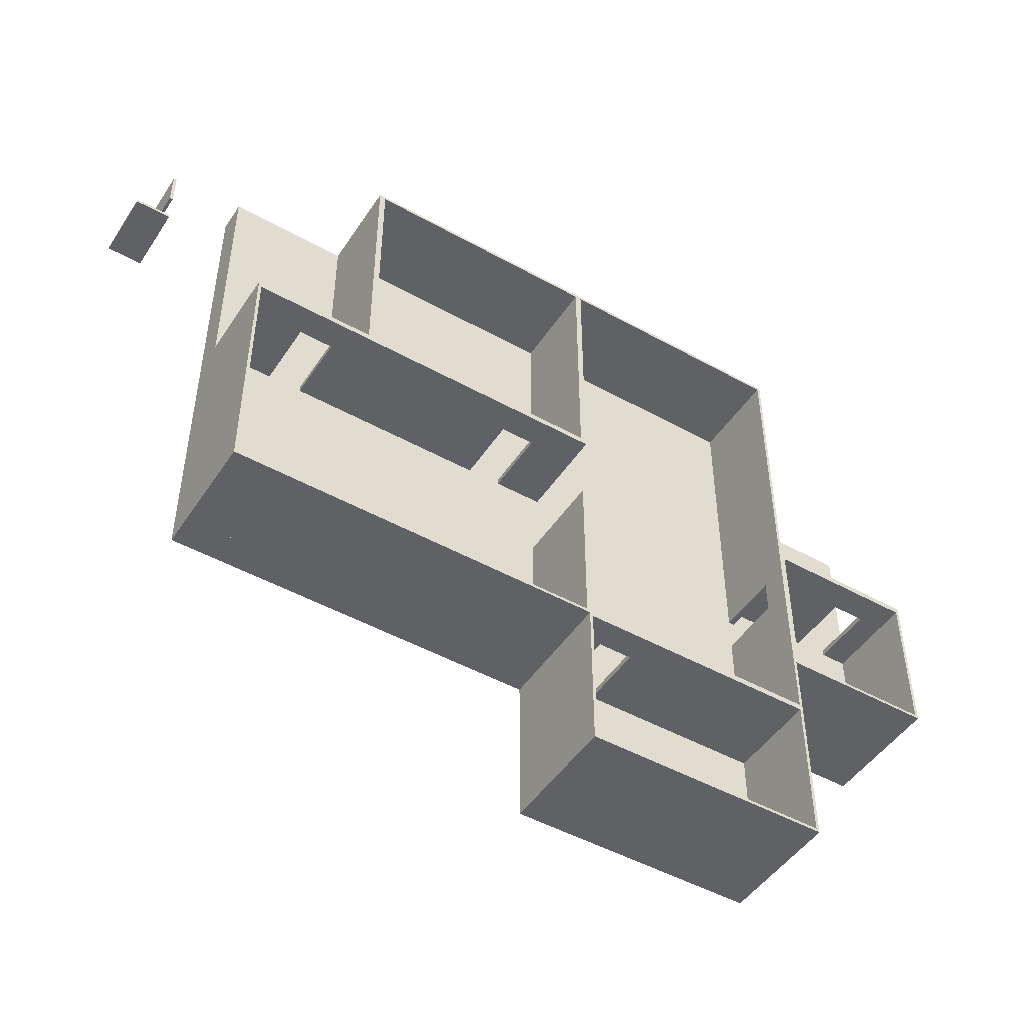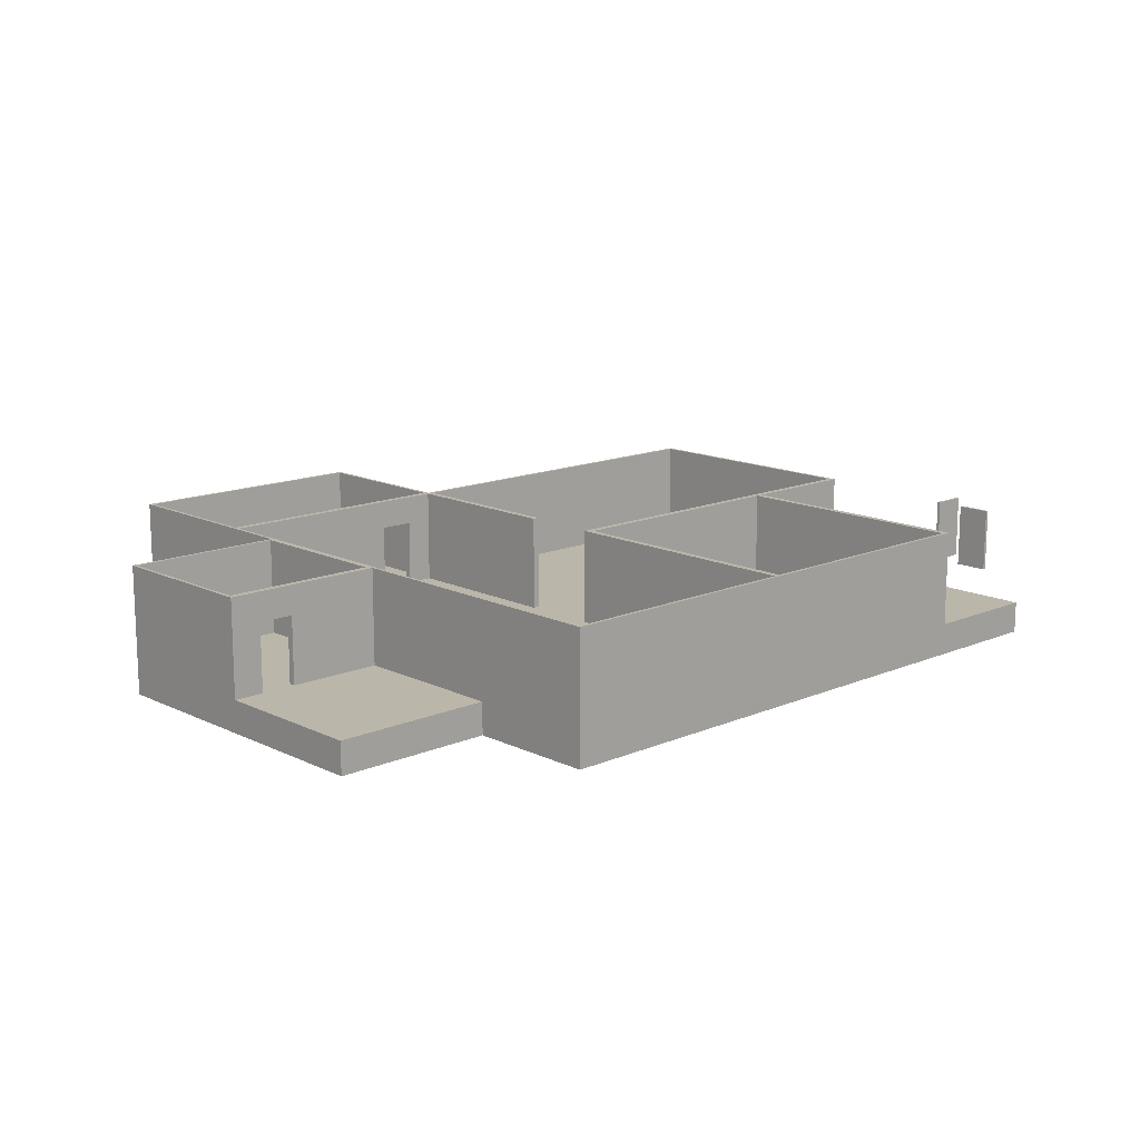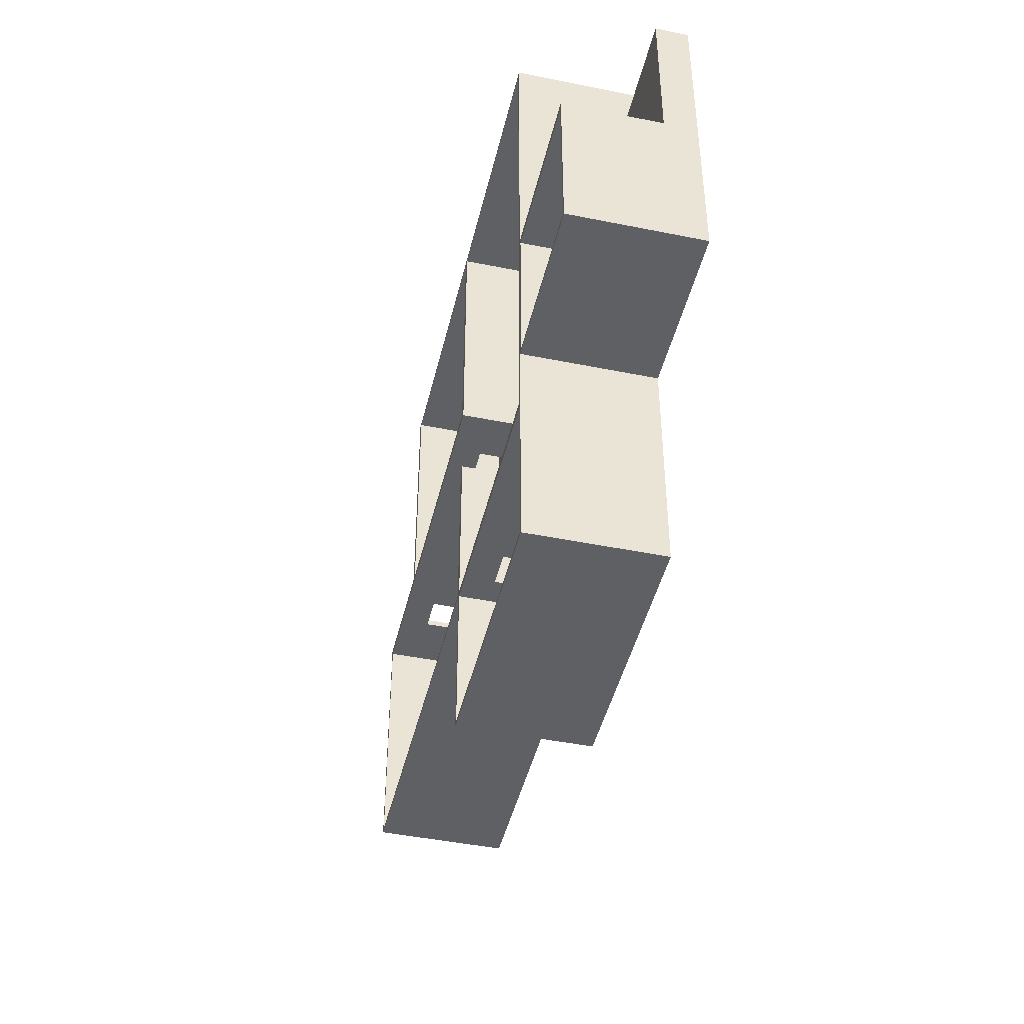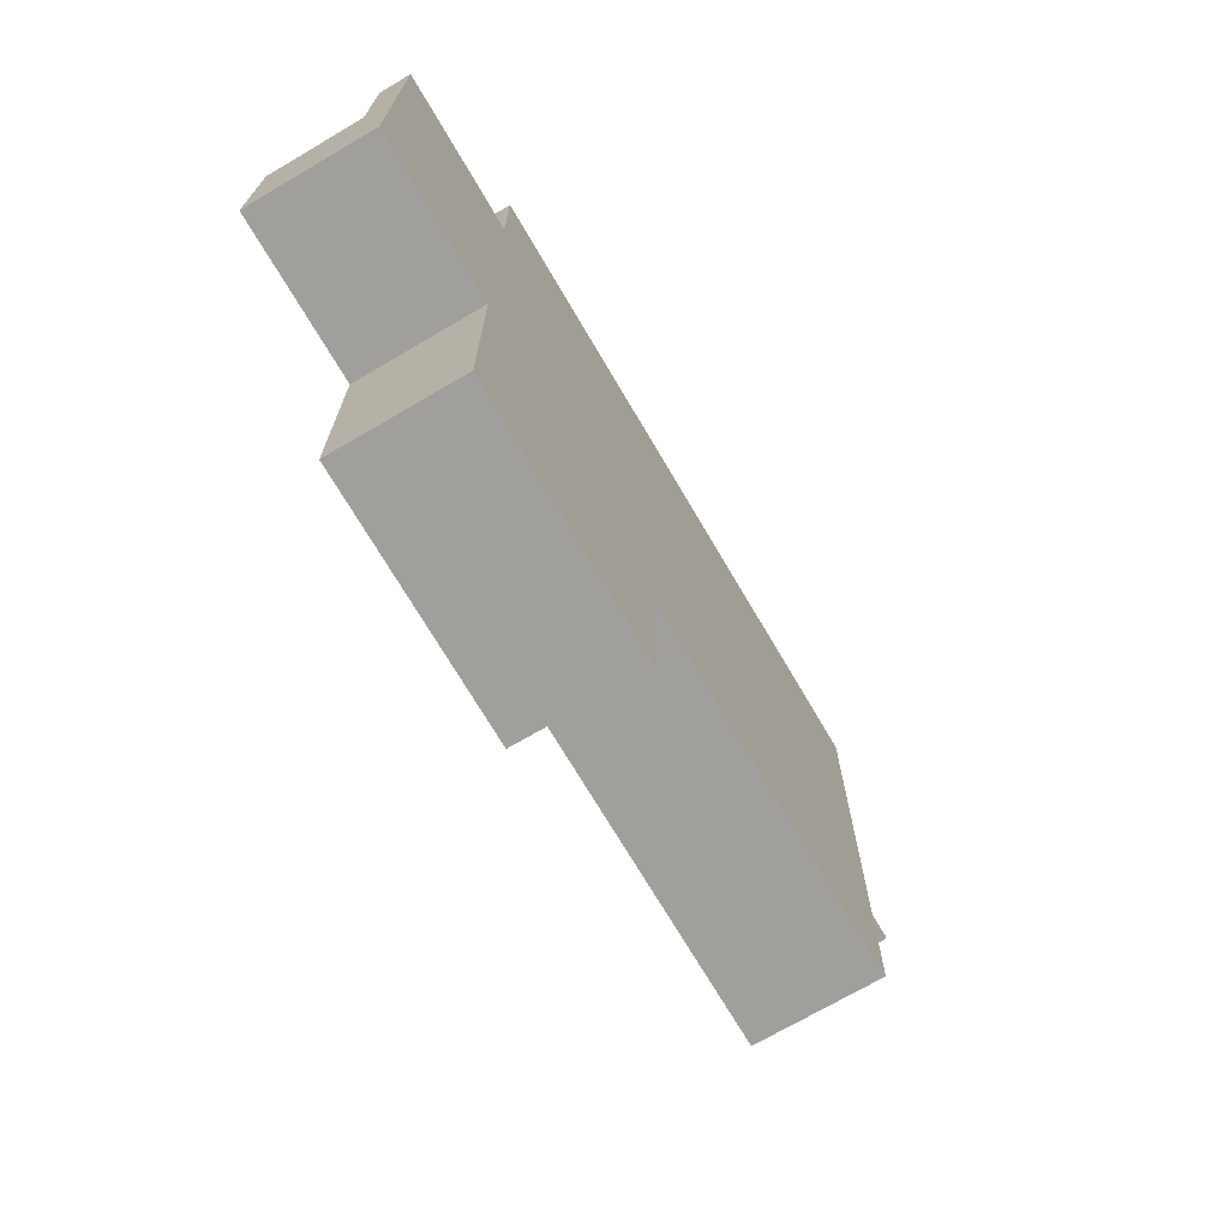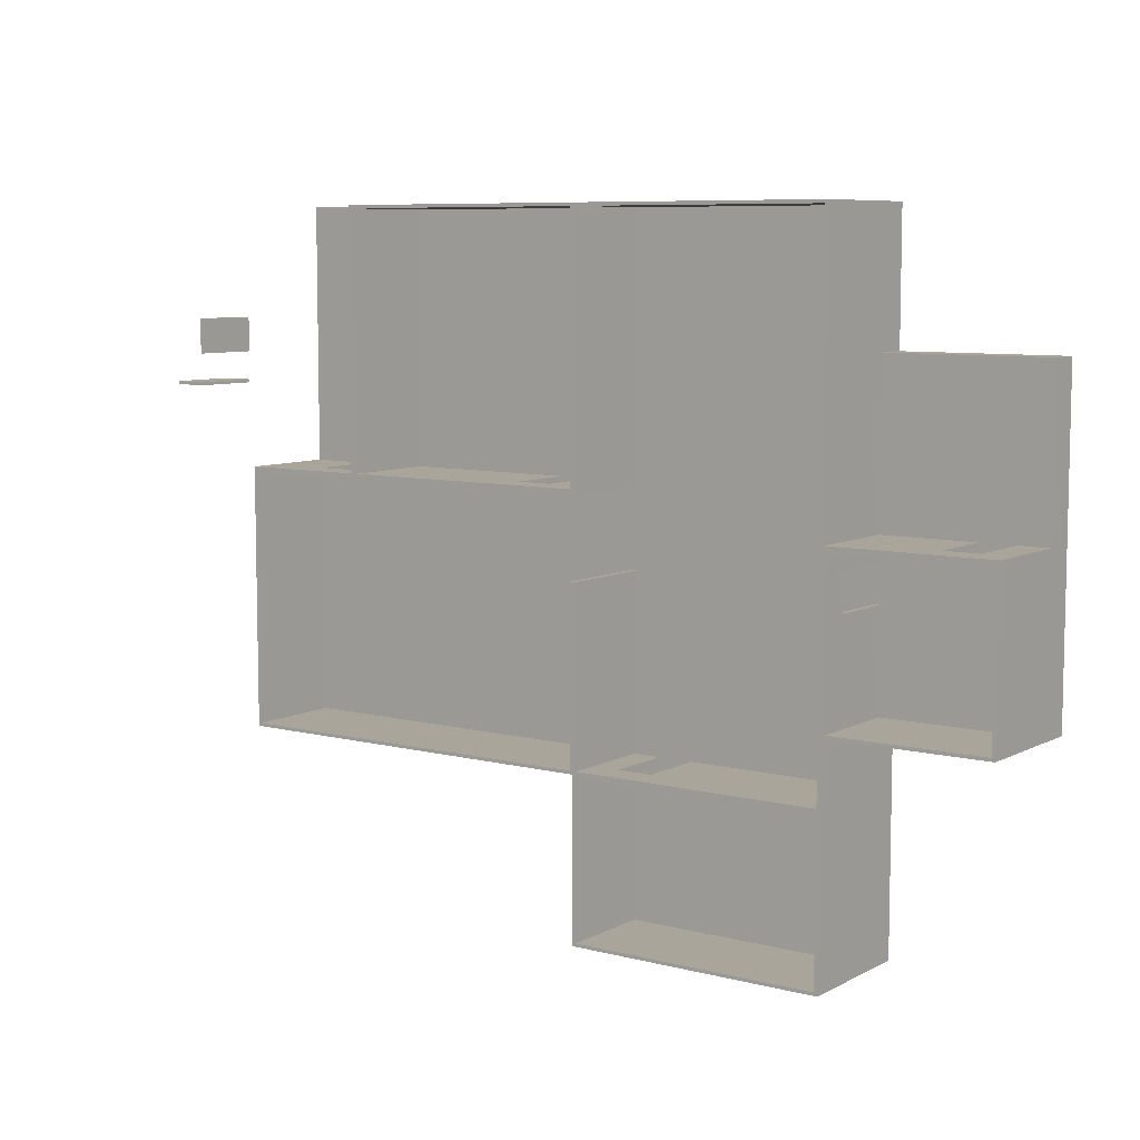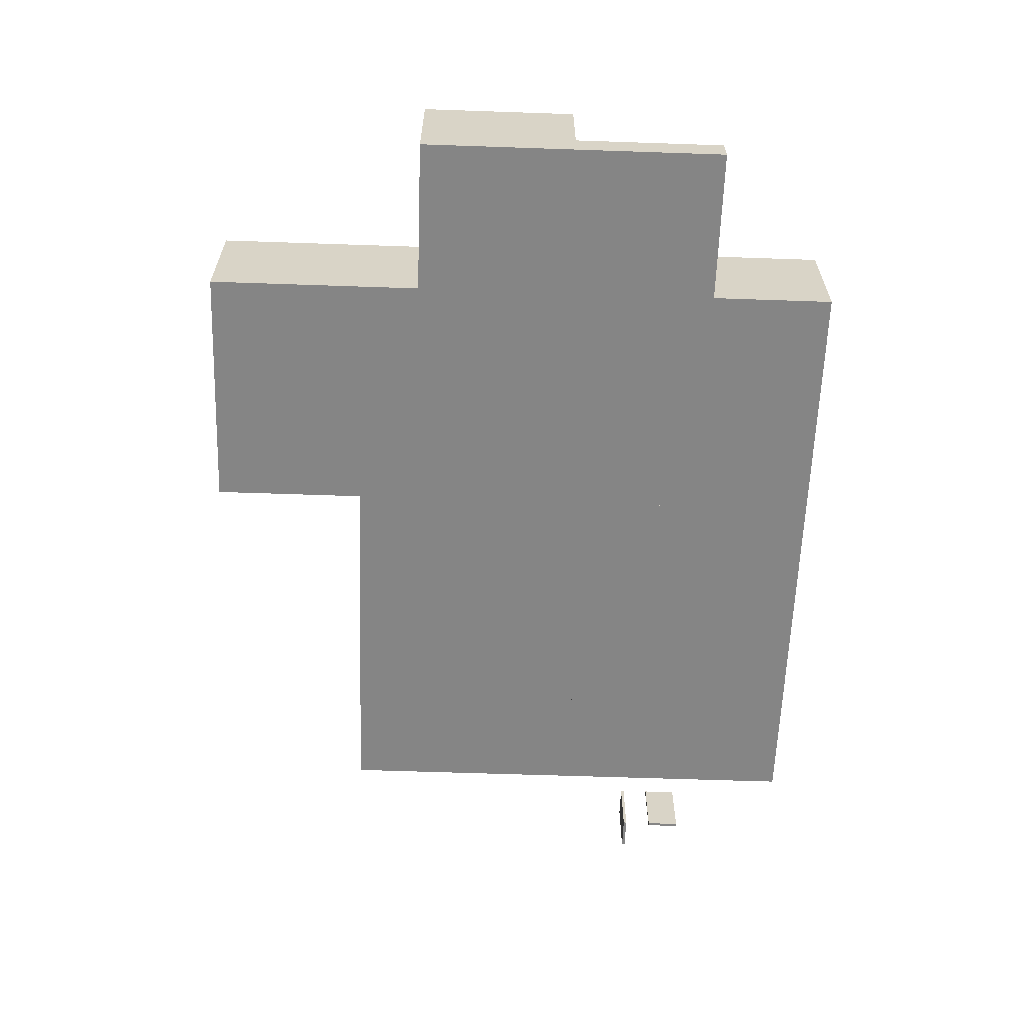
<metadata>
{"format":"obj","ext":"obj","renderer":"f3d","projection":"perspective","resolution":1024,"background":"white","views":[{"elev":-48.0,"azim":148.0,"up":"+Z"},{"elev":14.1,"azim":-43.3,"up":"+Y"},{"elev":-45.1,"azim":-103.2,"up":"+Z"},{"elev":-71.2,"azim":-59.6,"up":"+Z"},{"elev":7.7,"azim":-144.4,"up":"+Z"},{"elev":-61.7,"azim":-92.0,"up":"+Y"}]}
</metadata>
<code>
g Cube.002_Mesh
v -19.8 8 -8.2
v -19.8 2 -8.2
v -19.8 8 8
v -19.8 2 8
v -20.2 8 -8.2
v -20.2 2 -8.2
v -20.2 8 8
v -20.2 2 8
g Cube.002_Material.002
f 5 3 1
f 3 8 4
f 7 6 8
f 2 8 6
f 1 4 2
f 5 2 6
f 5 7 3
f 3 7 8
f 7 5 6
f 2 4 8
f 1 3 4
f 5 1 2
g Cube.003_Mesh
v -20 8 -34
v -20 2 -34
v -20 8 -23.8
v -20 2 -23.8
v -20.2 8 -34
v -20.2 2 -34
v -20.2 8 -23.8
v -20.2 2 -23.8
g Cube.003_Material.027
f 13 11 9
f 11 16 12
f 15 14 16
f 10 16 14
f 9 12 10
f 13 10 14
f 13 15 11
f 11 15 16
f 15 13 14
f 10 12 16
f 9 11 12
f 13 9 10
g Cube.004_Mesh
v -4 8 7.8
v -4 2 7.8
v -4 8 8
v -4 2 8
v -36 8 7.8
v -36 2 7.8
v -36 8 8
v -36 2 8
g Cube.004_Material.018
f 21 19 17
f 19 24 20
f 23 22 24
f 18 24 22
f 17 20 18
f 21 18 22
f 21 23 19
f 19 23 24
f 23 21 22
f 18 20 24
f 17 19 20
f 21 17 18
g Cube.010_Mesh
v 4 8 -24
v 4 2 -24
v 4 8 -23.8
v 4 2 -23.8
v -20 8 -24
v -20 2 -24
v -20 8 -23.8
v -20 2 -23.8
g Cube.010_Material.019
f 29 27 25
f 27 32 28
f 31 30 32
f 26 32 30
f 25 28 26
f 29 26 30
f 29 31 27
f 27 31 32
f 31 29 30
f 26 28 32
f 25 27 28
f 29 25 26
g Cube.012_Mesh
v -35.8 8 -34
v -35.8 2 -34
v -35.8 8 -19.8
v -35.8 2 -19.8
v -36 8 -34
v -36 2 -34
v -36 8 -19.8
v -36 2 -19.8
g Cube.012_Material.028
f 37 35 33
f 35 40 36
f 39 38 40
f 34 40 38
f 33 36 34
f 37 34 38
f 37 39 35
f 35 39 40
f 39 37 38
f 34 36 40
f 33 35 36
f 37 33 34
g Cube.013_Mesh
v -35.8 8 -20
v -35.8 2 -20
v -35.8 8 -19.8
v -35.8 2 -19.8
v -46 8 -20
v -46 2 -20
v -46 8 -19.8
v -46 2 -19.8
g Cube.013_Material.029
f 45 43 41
f 43 48 44
f 47 46 48
f 42 48 46
f 41 44 42
f 45 42 46
f 45 47 43
f 43 47 48
f 47 45 46
f 42 44 48
f 41 43 44
f 45 41 42
g Cube.014_Mesh
v -45.8 8 -20
v -45.8 2 -20
v -45.8 8 -10
v -45.8 2 -10
v -46 8 -20
v -46 2 -20
v -46 8 -10
v -46 2 -10
g Cube.014_Material.030
f 53 51 49
f 51 56 52
f 55 54 56
f 50 56 54
f 49 52 50
f 53 50 54
f 53 55 51
f 51 55 56
f 55 53 54
f 50 52 56
f 49 51 52
f 53 49 50
g Cube.016_Mesh
v -20 8 -24.2
v -20 2 -24.2
v -20 8 -23.8
v -20 2 -23.8
v -36 8 -24.2
v -36 2 -24.2
v -36 8 -23.8
v -36 2 -23.8
v -24.1 6.2 -23.8
v -21.9 6.2 -23.8
v -21.9 2 -23.8
v -24.1 2 -23.8
v -24.1 2 -24.2
v -21.9 2 -24.2
v -24.1 6.2 -24.2
v -21.9 6.2 -24.2
g Cube.016_Material.032
f 61 59 57
f 59 65 66
f 63 62 64
f 58 67 70
f 62 68 64
f 57 60 58
f 61 57 71
f 65 72 66
f 68 71 65
f 72 67 66
f 61 63 59
f 67 60 59
f 59 63 64
f 64 68 65
f 66 67 59
f 59 64 65
f 63 61 62
f 58 60 67
f 62 69 68
f 57 59 60
f 69 62 61
f 57 58 70
f 57 70 72
f 71 69 61
f 57 72 71
f 65 71 72
f 68 69 71
f 72 70 67
g Cube.017_Mesh
v -35.8 8 -10.2
v -35.8 2 -10.2
v -35.8 8 8
v -35.8 2 8
v -36 8 -10.2
v -36 2 -10.2
v -36 8 8
v -36 2 8
g Cube.017_Material.033
f 77 75 73
f 75 80 76
f 79 78 80
f 74 80 78
f 73 76 74
f 77 74 78
f 77 79 75
f 75 79 80
f 79 77 78
f 74 76 80
f 73 75 76
f 77 73 74
g Cube.018_Mesh
v -3.8 8 -8.2
v -3.8 2 -8.2
v -3.8 8 8
v -3.8 2 8
v -4.2 8 -8.2
v -4.2 2 -8.2
v -4.2 8 8
v -4.2 2 8
g Cube.018_Material.034
f 85 83 81
f 83 88 84
f 87 86 88
f 82 88 86
f 81 84 82
f 85 82 86
f 85 87 83
f 83 87 88
f 87 85 86
f 82 84 88
f 81 83 84
f 85 81 82
g Cube.021_Mesh
v 4 8 -24
v 4 2 -24
v 4 8 -8
v 4 2 -8
v 3.8 8 -24
v 3.8 2 -24
v 3.8 8 -8
v 3.8 2 -8
g Cube.021_Material.025
f 93 91 89
f 91 96 92
f 95 94 96
f 90 96 94
f 89 92 90
f 93 90 94
f 93 95 91
f 91 95 96
f 95 93 94
f 90 92 96
f 89 91 92
f 93 89 90
g Cube.026_Mesh
v -19.8 8 -24
v -19.8 2 -24
v -19.8 8 -13
v -19.8 2 -13
v -20.2 8 -24
v -20.2 2 -24
v -20.2 8 -13
v -20.2 2 -13
g Cube.026_Material.045
f 101 99 97
f 99 104 100
f 103 102 104
f 98 104 102
f 97 100 98
f 101 98 102
f 101 103 99
f 99 103 104
f 103 101 102
f 98 100 104
f 97 99 100
f 101 97 98
g Cube.027_Mesh
v -36 2 -20
v -36 0 -20
v -36 2 -10
v -36 0 -10
v -46 2 -20
v -46 0 -20
v -46 2 -10
v -46 0 -10
g Cube.027_Material.046
f 109 107 105
f 107 112 108
f 111 110 112
f 106 112 110
f 105 108 106
f 109 106 110
f 109 111 107
f 107 111 112
f 111 109 110
f 106 108 112
f 105 107 108
f 109 105 106
g Cube.015_Mesh
v -35.8 8 -20
v -35.8 2 -20
v -35.8 8 -10
v -35.8 2 -10
v -36.2 8 -20
v -36.2 2 -20
v -36.2 8 -10
v -36.2 2 -10
v -36.2 6.2 -13.6
v -36.2 6.2 -11.4
v -36.2 2 -13.6
v -36.2 2 -11.4
v -35.8 2 -11.4
v -35.8 2 -13.6
v -35.8 6.2 -13.6
v -35.8 6.2 -11.4
g Cube.015_Material.049
f 117 115 113
f 115 120 116
f 119 117 122
f 120 125 116
f 118 126 123
f 113 115 127
f 117 114 118
f 127 122 121
f 124 128 125
f 121 126 127
f 117 119 115
f 115 119 120
f 124 120 119
f 117 118 123
f 117 123 121
f 122 124 119
f 117 121 122
f 120 124 125
f 118 114 126
f 126 114 113
f 115 116 125
f 115 125 128
f 127 126 113
f 115 128 127
f 117 113 114
f 127 128 122
f 124 122 128
f 121 123 126
g Cube.024_Mesh
v 4 8 -8.2
v 4 2 -8.2
v 4 8 -7.8
v 4 2 -7.8
v -20.2 8 -8.2
v -20.2 2 -8.2
v -20.2 8 -7.8
v -20.2 2 -7.8
v -17.1 2 -7.8
v -17.1 6.2 -7.8
v -14.9 6.2 -7.8
v -14.9 2 -7.8
v -17.1 6.2 -8.2
v -14.9 6.2 -8.2
v -17.1 2 -8.2
v -14.9 2 -8.2
v -2.1 2 -7.8
v 0.1 2 -7.8
v 0.1 6.2 -7.8
v -2.1 6.2 -7.8
v -2.1 6.2 -8.2
v 0.1 6.2 -8.2
v -2.1 2 -8.2
v 0.1 2 -8.2
g Cube.024_Material.051
f 133 131 129
f 131 139 148
f 135 134 136
f 144 145 140
f 132 152 130
f 134 137 136
f 129 132 130
f 133 149 142
f 138 142 139
f 141 137 143
f 142 140 139
f 148 150 147
f 149 145 151
f 150 146 147
f 133 135 131
f 147 146 132
f 135 136 137
f 135 137 138
f 147 132 131
f 140 145 148
f 148 147 131
f 131 135 138
f 139 140 148
f 131 138 139
f 135 133 134
f 144 151 145
f 132 146 152
f 134 143 137
f 129 131 132
f 141 143 134
f 129 130 152
f 129 152 150
f 141 134 133
f 151 144 142
f 142 141 133
f 133 129 150
f 149 151 142
f 133 150 149
f 138 141 142
f 141 138 137
f 142 144 140
f 148 149 150
f 149 148 145
f 150 152 146
g Cube.028_Mesh
v 12.1 6.2 -3.1
v 12.1 2 -3.1
v 12.1 6.2 -2.9
v 12.1 2 -2.9
v 9.9 6.2 -3.1
v 9.9 2 -3.1
v 9.9 6.2 -2.9
v 9.9 2 -2.9
g Cube.028_Material.052
f 157 155 153
f 155 160 156
f 159 158 160
f 154 160 158
f 153 156 154
f 157 154 158
f 157 159 155
f 155 159 160
f 159 157 158
f 154 156 160
f 153 155 156
f 157 153 154
g Cube.023_Mesh
v -35.8 8 -10.2
v -35.8 2 -10.2
v -35.8 8 -9.8
v -35.8 2 -9.8
v -46 8 -10.2
v -46 2 -10.2
v -46 8 -9.8
v -46 2 -9.8
v -41.9 6.2 -9.8
v -44.1 2 -9.8
v -44.1 6.2 -9.8
v -41.9 2 -9.8
v -44.1 2 -10.2
v -41.9 2 -10.2
v -41.9 6.2 -10.2
v -44.1 6.2 -10.2
g Cube.023_Material.055
f 165 163 161
f 163 167 169
f 167 166 168
f 162 172 174
f 166 170 168
f 161 164 162
f 165 161 176
f 171 175 169
f 170 176 171
f 169 174 172
f 165 167 163
f 172 164 163
f 167 168 170
f 167 170 171
f 169 172 163
f 167 171 169
f 167 165 166
f 162 164 172
f 166 173 170
f 161 163 164
f 173 166 165
f 161 162 174
f 161 174 175
f 176 173 165
f 161 175 176
f 171 176 175
f 170 173 176
f 169 175 174
g Cube.022_Mesh
v -20 8 -34
v -20 2 -34
v -20 8 -33.8
v -20 2 -33.8
v -36 8 -34
v -36 2 -34
v -36 8 -33.8
v -36 2 -33.8
g Cube.022_Material.056
f 181 179 177
f 179 184 180
f 183 182 184
f 178 184 182
f 177 180 178
f 181 178 182
f 181 183 179
f 179 183 184
f 183 181 182
f 178 180 184
f 177 179 180
f 181 177 178
g Cube.001_Mesh
v 4 2 -24
v 4 0 -24
v 4 2 -8
v 4 0 -8
v -20 2 -24
v -20 0 -24
v -20 2 -8
v -20 0 -8
g Cube.001_Material.001
f 189 187 185
f 187 192 188
f 191 190 192
f 186 192 190
f 185 188 186
f 189 186 190
f 189 191 187
f 187 191 192
f 191 189 190
f 186 188 192
f 185 187 188
f 189 185 186
g Cube.005_Mesh
v -4 2 -8
v -4 0 -8
v -4 2 8
v -4 0 8
v -20 2 -8
v -20 0 -8
v -20 2 8
v -20 0 8
g Cube.005_Material.006
f 197 195 193
f 195 200 196
f 199 198 200
f 194 200 198
f 193 196 194
f 197 194 198
f 197 199 195
f 195 199 200
f 199 197 198
f 194 196 200
f 193 195 196
f 197 193 194
g Cube.006_Mesh
v 4 2 -8
v 4 0 -8
v 4 2 8
v 4 0 8
v -4 2 -8
v -4 0 -8
v -4 2 8
v -4 0 8
g Cube.006_Material.007
f 205 203 201
f 203 208 204
f 207 206 208
f 202 208 206
f 201 204 202
f 205 202 206
f 205 207 203
f 203 207 208
f 207 205 206
f 202 204 208
f 201 203 204
f 205 201 202
g Cube.007_Mesh
v -20 2 -24
v -20 0 -24
v -20 2 8
v -20 0 8
v -36 2 -24
v -36 0 -24
v -36 2 8
v -36 0 8
g Cube.007_Material.008
f 213 211 209
f 211 216 212
f 215 214 216
f 210 216 214
f 209 212 210
f 213 210 214
f 213 215 211
f 211 215 216
f 215 213 214
f 210 212 216
f 209 211 212
f 213 209 210
g Cube.008_Mesh
v -20 2 -34
v -20 0 -34
v -20 2 -24
v -20 0 -24
v -36 2 -34
v -36 0 -34
v -36 2 -24
v -36 0 -24
g Cube.008_Material.009
f 221 219 217
f 219 224 220
f 223 222 224
f 218 224 222
f 217 220 218
f 221 218 222
f 221 223 219
f 219 223 224
f 223 221 222
f 218 220 224
f 217 219 220
f 221 217 218
g Cube.009_Mesh
v -36 2 -10
v -36 0 -10
v -36 2 0
v -36 0 0
v -46 2 -10
v -46 0 -10
v -46 2 0
v -46 0 0
g Cube.009_Material.010
f 229 227 225
f 227 232 228
f 231 230 232
f 226 232 230
f 225 228 226
f 229 226 230
f 229 231 227
f 227 231 232
f 231 229 230
f 226 228 232
f 225 227 228
f 229 225 226
g Cube.019_Mesh
v 10.1 6.2 -1.1
v 10.1 2 -1.1
v 10.1 6.2 1.1
v 10.1 2 1.1
v 9.9 6.2 -1.1
v 9.9 2 -1.1
v 9.9 6.2 1.1
v 9.9 2 1.1
g Cube.019_Material.035
f 237 235 233
f 235 240 236
f 239 238 240
f 234 240 238
f 233 236 234
f 237 234 238
f 237 239 235
f 235 239 240
f 239 237 238
f 234 236 240
f 233 235 236
f 237 233 234

</code>
